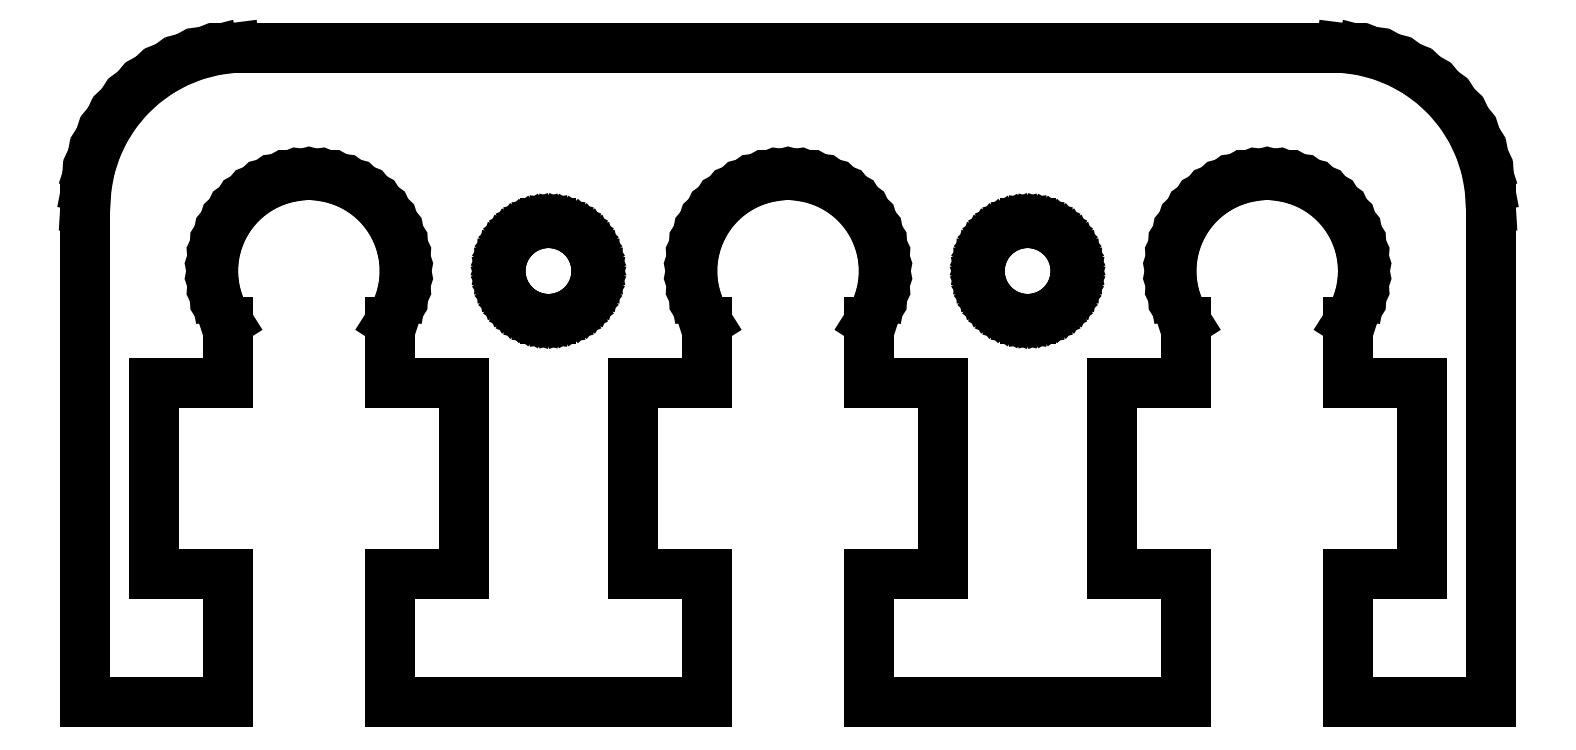
<metadata>
{"format":"dxf","ext":"dxf","renderer":"ezdxf+matplotlib","layout":"modelspace","background":"white","min_lineweight":24,"dpi":150}
</metadata>
<code>
0
SECTION
2
ENTITIES
0
LINE
8
0
10
-17.53
20
4
11
-19.85
21
4
0
LINE
8
0
10
-19.85
20
4
11
-19.85
21
10
0
LINE
8
0
10
-19.85
20
10
11
-17.53
21
10
0
LINE
8
0
10
-17.53
20
10
11
-17.53
21
11.9
0
LINE
8
0
10
-17.53
20
11.9
11
-17.63
21
12.05
0
LINE
8
0
10
-17.63
20
12.05
11
-17.79
21
12.4
0
LINE
8
0
10
-17.79
20
12.4
11
-17.91
21
12.75
0
LINE
8
0
10
-17.91
20
12.75
11
-17.98
21
13.12
0
LINE
8
0
10
-17.98
20
13.12
11
-18
21
13.5
0
LINE
8
0
10
-18
20
13.5
11
-17.98
21
13.88
0
LINE
8
0
10
-17.98
20
13.88
11
-17.91
21
14.25
0
LINE
8
0
10
-17.91
20
14.25
11
-17.79
21
14.6
0
LINE
8
0
10
-17.79
20
14.6
11
-17.63
21
14.95
0
LINE
8
0
10
-17.63
20
14.95
11
-17.43
21
15.26
0
LINE
8
0
10
-17.43
20
15.26
11
-17.19
21
15.55
0
LINE
8
0
10
-17.19
20
15.55
11
-16.91
21
15.81
0
LINE
8
0
10
-16.91
20
15.81
11
-16.61
21
16.03
0
LINE
8
0
10
-16.61
20
16.03
11
-16.28
21
16.21
0
LINE
8
0
10
-16.28
20
16.21
11
-15.93
21
16.35
0
LINE
8
0
10
-15.93
20
16.35
11
-15.56
21
16.45
0
LINE
8
0
10
-15.56
20
16.45
11
-15.19
21
16.49
0
LINE
8
0
10
-15.19
20
16.49
11
-14.81
21
16.49
0
LINE
8
0
10
-14.81
20
16.49
11
-14.44
21
16.45
0
LINE
8
0
10
-14.44
20
16.45
11
-14.07
21
16.35
0
LINE
8
0
10
-14.07
20
16.35
11
-13.72
21
16.21
0
LINE
8
0
10
-13.72
20
16.21
11
-13.39
21
16.03
0
LINE
8
0
10
-13.39
20
16.03
11
-13.09
21
15.81
0
LINE
8
0
10
-13.09
20
15.81
11
-12.81
21
15.55
0
LINE
8
0
10
-12.81
20
15.55
11
-12.57
21
15.26
0
LINE
8
0
10
-12.57
20
15.26
11
-12.37
21
14.95
0
LINE
8
0
10
-12.37
20
14.95
11
-12.21
21
14.6
0
LINE
8
0
10
-12.21
20
14.6
11
-12.09
21
14.25
0
LINE
8
0
10
-12.09
20
14.25
11
-12.02
21
13.88
0
LINE
8
0
10
-12.02
20
13.88
11
-12
21
13.5
0
LINE
8
0
10
-12
20
13.5
11
-12.02
21
13.12
0
LINE
8
0
10
-12.02
20
13.12
11
-12.09
21
12.75
0
LINE
8
0
10
-12.09
20
12.75
11
-12.21
21
12.4
0
LINE
8
0
10
-12.21
20
12.4
11
-12.37
21
12.05
0
LINE
8
0
10
-12.37
20
12.05
11
-12.47
21
11.9
0
LINE
8
0
10
-12.47
20
11.9
11
-12.47
21
10
0
LINE
8
0
10
-12.47
20
10
11
-10.15
21
10
0
LINE
8
0
10
-10.15
20
10
11
-10.15
21
4
0
LINE
8
0
10
-10.15
20
4
11
-12.47
21
4
0
LINE
8
0
10
-12.47
20
4
11
-12.47
21
0
0
LINE
8
0
10
-12.47
20
0
11
-2.531
21
0
0
LINE
8
0
10
-2.531
20
0
11
-2.531
21
4
0
LINE
8
0
10
-2.531
20
4
11
-4.846
21
4
0
LINE
8
0
10
-4.846
20
4
11
-4.846
21
10
0
LINE
8
0
10
-4.846
20
10
11
-2.531
21
10
0
LINE
8
0
10
-2.531
20
10
11
-2.531
21
11.9
0
LINE
8
0
10
-2.531
20
11.9
11
-2.629
21
12.05
0
LINE
8
0
10
-2.629
20
12.05
11
-2.789
21
12.4
0
LINE
8
0
10
-2.789
20
12.4
11
-2.906
21
12.75
0
LINE
8
0
10
-2.906
20
12.75
11
-2.976
21
13.12
0
LINE
8
0
10
-2.976
20
13.12
11
-3
21
13.5
0
LINE
8
0
10
-3
20
13.5
11
-2.976
21
13.88
0
LINE
8
0
10
-2.976
20
13.88
11
-2.906
21
14.25
0
LINE
8
0
10
-2.906
20
14.25
11
-2.789
21
14.6
0
LINE
8
0
10
-2.789
20
14.6
11
-2.629
21
14.95
0
LINE
8
0
10
-2.629
20
14.95
11
-2.427
21
15.26
0
LINE
8
0
10
-2.427
20
15.26
11
-2.187
21
15.55
0
LINE
8
0
10
-2.187
20
15.55
11
-1.912
21
15.81
0
LINE
8
0
10
-1.912
20
15.81
11
-1.607
21
16.03
0
LINE
8
0
10
-1.607
20
16.03
11
-1.277
21
16.21
0
LINE
8
0
10
-1.277
20
16.21
11
-0.927
21
16.35
0
LINE
8
0
10
-0.927
20
16.35
11
-0.5621
21
16.45
0
LINE
8
0
10
-0.5621
20
16.45
11
-0.1884
21
16.49
0
LINE
8
0
10
-0.1884
20
16.49
11
0.1884
21
16.49
0
LINE
8
0
10
0.1884
20
16.49
11
0.5621
21
16.45
0
LINE
8
0
10
0.5621
20
16.45
11
0.927
21
16.35
0
LINE
8
0
10
0.927
20
16.35
11
1.277
21
16.21
0
LINE
8
0
10
1.277
20
16.21
11
1.607
21
16.03
0
LINE
8
0
10
1.607
20
16.03
11
1.912
21
15.81
0
LINE
8
0
10
1.912
20
15.81
11
2.187
21
15.55
0
LINE
8
0
10
2.187
20
15.55
11
2.427
21
15.26
0
LINE
8
0
10
2.427
20
15.26
11
2.629
21
14.95
0
LINE
8
0
10
2.629
20
14.95
11
2.789
21
14.6
0
LINE
8
0
10
2.789
20
14.6
11
2.906
21
14.25
0
LINE
8
0
10
2.906
20
14.25
11
2.976
21
13.88
0
LINE
8
0
10
2.976
20
13.88
11
3
21
13.5
0
LINE
8
0
10
3
20
13.5
11
2.976
21
13.12
0
LINE
8
0
10
2.976
20
13.12
11
2.906
21
12.75
0
LINE
8
0
10
2.906
20
12.75
11
2.789
21
12.4
0
LINE
8
0
10
2.789
20
12.4
11
2.629
21
12.05
0
LINE
8
0
10
2.629
20
12.05
11
2.531
21
11.9
0
LINE
8
0
10
2.531
20
11.9
11
2.531
21
10
0
LINE
8
0
10
2.531
20
10
11
4.846
21
10
0
LINE
8
0
10
4.846
20
10
11
4.846
21
4
0
LINE
8
0
10
4.846
20
4
11
2.531
21
4
0
LINE
8
0
10
2.531
20
4
11
2.531
21
0
0
LINE
8
0
10
2.531
20
0
11
12.47
21
0
0
LINE
8
0
10
12.47
20
0
11
12.47
21
4
0
LINE
8
0
10
12.47
20
4
11
10.15
21
4
0
LINE
8
0
10
10.15
20
4
11
10.15
21
10
0
LINE
8
0
10
10.15
20
10
11
12.47
21
10
0
LINE
8
0
10
12.47
20
10
11
12.47
21
11.9
0
LINE
8
0
10
12.47
20
11.9
11
12.37
21
12.05
0
LINE
8
0
10
12.37
20
12.05
11
12.21
21
12.4
0
LINE
8
0
10
12.21
20
12.4
11
12.09
21
12.75
0
LINE
8
0
10
12.09
20
12.75
11
12.02
21
13.12
0
LINE
8
0
10
12.02
20
13.12
11
12
21
13.5
0
LINE
8
0
10
12
20
13.5
11
12.02
21
13.88
0
LINE
8
0
10
12.02
20
13.88
11
12.09
21
14.25
0
LINE
8
0
10
12.09
20
14.25
11
12.21
21
14.6
0
LINE
8
0
10
12.21
20
14.6
11
12.37
21
14.95
0
LINE
8
0
10
12.37
20
14.95
11
12.57
21
15.26
0
LINE
8
0
10
12.57
20
15.26
11
12.81
21
15.55
0
LINE
8
0
10
12.81
20
15.55
11
13.09
21
15.81
0
LINE
8
0
10
13.09
20
15.81
11
13.39
21
16.03
0
LINE
8
0
10
13.39
20
16.03
11
13.72
21
16.21
0
LINE
8
0
10
13.72
20
16.21
11
14.07
21
16.35
0
LINE
8
0
10
14.07
20
16.35
11
14.44
21
16.45
0
LINE
8
0
10
14.44
20
16.45
11
14.81
21
16.49
0
LINE
8
0
10
14.81
20
16.49
11
15.19
21
16.49
0
LINE
8
0
10
15.19
20
16.49
11
15.56
21
16.45
0
LINE
8
0
10
15.56
20
16.45
11
15.93
21
16.35
0
LINE
8
0
10
15.93
20
16.35
11
16.28
21
16.21
0
LINE
8
0
10
16.28
20
16.21
11
16.61
21
16.03
0
LINE
8
0
10
16.61
20
16.03
11
16.91
21
15.81
0
LINE
8
0
10
16.91
20
15.81
11
17.19
21
15.55
0
LINE
8
0
10
17.19
20
15.55
11
17.43
21
15.26
0
LINE
8
0
10
17.43
20
15.26
11
17.63
21
14.95
0
LINE
8
0
10
17.63
20
14.95
11
17.79
21
14.6
0
LINE
8
0
10
17.79
20
14.6
11
17.91
21
14.25
0
LINE
8
0
10
17.91
20
14.25
11
17.98
21
13.88
0
LINE
8
0
10
17.98
20
13.88
11
18
21
13.5
0
LINE
8
0
10
18
20
13.5
11
17.98
21
13.12
0
LINE
8
0
10
17.98
20
13.12
11
17.91
21
12.75
0
LINE
8
0
10
17.91
20
12.75
11
17.79
21
12.4
0
LINE
8
0
10
17.79
20
12.4
11
17.63
21
12.05
0
LINE
8
0
10
17.63
20
12.05
11
17.53
21
11.9
0
LINE
8
0
10
17.53
20
11.9
11
17.53
21
10
0
LINE
8
0
10
17.53
20
10
11
19.85
21
10
0
LINE
8
0
10
19.85
20
10
11
19.85
21
4
0
LINE
8
0
10
19.85
20
4
11
17.53
21
4
0
LINE
8
0
10
17.53
20
4
11
17.53
21
0
0
LINE
8
0
10
17.53
20
0
11
22
21
0
0
LINE
8
0
10
22
20
0
11
22
21
15.5
0
LINE
8
0
10
22
20
15.5
11
21.96
21
16.13
0
LINE
8
0
10
21.96
20
16.13
11
21.84
21
16.74
0
LINE
8
0
10
21.84
20
16.74
11
21.65
21
17.34
0
LINE
8
0
10
21.65
20
17.34
11
21.38
21
17.91
0
LINE
8
0
10
21.38
20
17.91
11
21.05
21
18.44
0
LINE
8
0
10
21.05
20
18.44
11
20.64
21
18.92
0
LINE
8
0
10
20.64
20
18.92
11
20.19
21
19.35
0
LINE
8
0
10
20.19
20
19.35
11
19.68
21
19.72
0
LINE
8
0
10
19.68
20
19.72
11
19.13
21
20.02
0
LINE
8
0
10
19.13
20
20.02
11
18.55
21
20.26
0
LINE
8
0
10
18.55
20
20.26
11
17.94
21
20.41
0
LINE
8
0
10
17.94
20
20.41
11
17.31
21
20.49
0
LINE
8
0
10
17.31
20
20.49
11
-17.31
21
20.49
0
LINE
8
0
10
-17.31
20
20.49
11
-17.94
21
20.41
0
LINE
8
0
10
-17.94
20
20.41
11
-18.55
21
20.26
0
LINE
8
0
10
-18.55
20
20.26
11
-19.13
21
20.02
0
LINE
8
0
10
-19.13
20
20.02
11
-19.68
21
19.72
0
LINE
8
0
10
-19.68
20
19.72
11
-20.19
21
19.35
0
LINE
8
0
10
-20.19
20
19.35
11
-20.64
21
18.92
0
LINE
8
0
10
-20.64
20
18.92
11
-21.05
21
18.44
0
LINE
8
0
10
-21.05
20
18.44
11
-21.38
21
17.91
0
LINE
8
0
10
-21.38
20
17.91
11
-21.65
21
17.34
0
LINE
8
0
10
-21.65
20
17.34
11
-21.84
21
16.74
0
LINE
8
0
10
-21.84
20
16.74
11
-21.96
21
16.13
0
LINE
8
0
10
-21.96
20
16.13
11
-22
21
15.5
0
LINE
8
0
10
-22
20
15.5
11
-22
21
0
0
LINE
8
0
10
-22
20
0
11
-17.53
21
0
0
LINE
8
0
10
-17.53
20
0
11
-17.53
21
4
0
LINE
8
0
10
7.406
20
12
11
7.219
21
12.03
0
LINE
8
0
10
7.219
20
12.03
11
7.036
21
12.07
0
LINE
8
0
10
7.036
20
12.07
11
6.861
21
12.14
0
LINE
8
0
10
6.861
20
12.14
11
6.696
21
12.23
0
LINE
8
0
10
6.696
20
12.23
11
6.544
21
12.34
0
LINE
8
0
10
6.544
20
12.34
11
6.407
21
12.47
0
LINE
8
0
10
6.407
20
12.47
11
6.286
21
12.62
0
LINE
8
0
10
6.286
20
12.62
11
6.186
21
12.78
0
LINE
8
0
10
6.186
20
12.78
11
6.105
21
12.95
0
LINE
8
0
10
6.105
20
12.95
11
6.047
21
13.13
0
LINE
8
0
10
6.047
20
13.13
11
6.012
21
13.31
0
LINE
8
0
10
6.012
20
13.31
11
6
21
13.5
0
LINE
8
0
10
6
20
13.5
11
6.012
21
13.69
0
LINE
8
0
10
6.012
20
13.69
11
6.047
21
13.87
0
LINE
8
0
10
6.047
20
13.87
11
6.105
21
14.05
0
LINE
8
0
10
6.105
20
14.05
11
6.186
21
14.22
0
LINE
8
0
10
6.186
20
14.22
11
6.286
21
14.38
0
LINE
8
0
10
6.286
20
14.38
11
6.407
21
14.53
0
LINE
8
0
10
6.407
20
14.53
11
6.544
21
14.66
0
LINE
8
0
10
6.544
20
14.66
11
6.696
21
14.77
0
LINE
8
0
10
6.696
20
14.77
11
6.861
21
14.86
0
LINE
8
0
10
6.861
20
14.86
11
7.036
21
14.93
0
LINE
8
0
10
7.036
20
14.93
11
7.219
21
14.97
0
LINE
8
0
10
7.219
20
14.97
11
7.406
21
15
0
LINE
8
0
10
7.406
20
15
11
7.594
21
15
0
LINE
8
0
10
7.594
20
15
11
7.781
21
14.97
0
LINE
8
0
10
7.781
20
14.97
11
7.964
21
14.93
0
LINE
8
0
10
7.964
20
14.93
11
8.139
21
14.86
0
LINE
8
0
10
8.139
20
14.86
11
8.304
21
14.77
0
LINE
8
0
10
8.304
20
14.77
11
8.456
21
14.66
0
LINE
8
0
10
8.456
20
14.66
11
8.593
21
14.53
0
LINE
8
0
10
8.593
20
14.53
11
8.714
21
14.38
0
LINE
8
0
10
8.714
20
14.38
11
8.814
21
14.22
0
LINE
8
0
10
8.814
20
14.22
11
8.895
21
14.05
0
LINE
8
0
10
8.895
20
14.05
11
8.953
21
13.87
0
LINE
8
0
10
8.953
20
13.87
11
8.988
21
13.69
0
LINE
8
0
10
8.988
20
13.69
11
9
21
13.5
0
LINE
8
0
10
9
20
13.5
11
8.988
21
13.31
0
LINE
8
0
10
8.988
20
13.31
11
8.953
21
13.13
0
LINE
8
0
10
8.953
20
13.13
11
8.895
21
12.95
0
LINE
8
0
10
8.895
20
12.95
11
8.814
21
12.78
0
LINE
8
0
10
8.814
20
12.78
11
8.714
21
12.62
0
LINE
8
0
10
8.714
20
12.62
11
8.593
21
12.47
0
LINE
8
0
10
8.593
20
12.47
11
8.456
21
12.34
0
LINE
8
0
10
8.456
20
12.34
11
8.304
21
12.23
0
LINE
8
0
10
8.304
20
12.23
11
8.139
21
12.14
0
LINE
8
0
10
8.139
20
12.14
11
7.964
21
12.07
0
LINE
8
0
10
7.964
20
12.07
11
7.781
21
12.03
0
LINE
8
0
10
7.781
20
12.03
11
7.594
21
12
0
LINE
8
0
10
7.594
20
12
11
7.406
21
12
0
LINE
8
0
10
-7.594
20
12
11
-7.781
21
12.03
0
LINE
8
0
10
-7.781
20
12.03
11
-7.964
21
12.07
0
LINE
8
0
10
-7.964
20
12.07
11
-8.139
21
12.14
0
LINE
8
0
10
-8.139
20
12.14
11
-8.304
21
12.23
0
LINE
8
0
10
-8.304
20
12.23
11
-8.456
21
12.34
0
LINE
8
0
10
-8.456
20
12.34
11
-8.593
21
12.47
0
LINE
8
0
10
-8.593
20
12.47
11
-8.714
21
12.62
0
LINE
8
0
10
-8.714
20
12.62
11
-8.814
21
12.78
0
LINE
8
0
10
-8.814
20
12.78
11
-8.895
21
12.95
0
LINE
8
0
10
-8.895
20
12.95
11
-8.953
21
13.13
0
LINE
8
0
10
-8.953
20
13.13
11
-8.988
21
13.31
0
LINE
8
0
10
-8.988
20
13.31
11
-9
21
13.5
0
LINE
8
0
10
-9
20
13.5
11
-8.988
21
13.69
0
LINE
8
0
10
-8.988
20
13.69
11
-8.953
21
13.87
0
LINE
8
0
10
-8.953
20
13.87
11
-8.895
21
14.05
0
LINE
8
0
10
-8.895
20
14.05
11
-8.814
21
14.22
0
LINE
8
0
10
-8.814
20
14.22
11
-8.714
21
14.38
0
LINE
8
0
10
-8.714
20
14.38
11
-8.593
21
14.53
0
LINE
8
0
10
-8.593
20
14.53
11
-8.456
21
14.66
0
LINE
8
0
10
-8.456
20
14.66
11
-8.304
21
14.77
0
LINE
8
0
10
-8.304
20
14.77
11
-8.139
21
14.86
0
LINE
8
0
10
-8.139
20
14.86
11
-7.964
21
14.93
0
LINE
8
0
10
-7.964
20
14.93
11
-7.781
21
14.97
0
LINE
8
0
10
-7.781
20
14.97
11
-7.594
21
15
0
LINE
8
0
10
-7.594
20
15
11
-7.406
21
15
0
LINE
8
0
10
-7.406
20
15
11
-7.219
21
14.97
0
LINE
8
0
10
-7.219
20
14.97
11
-7.036
21
14.93
0
LINE
8
0
10
-7.036
20
14.93
11
-6.861
21
14.86
0
LINE
8
0
10
-6.861
20
14.86
11
-6.696
21
14.77
0
LINE
8
0
10
-6.696
20
14.77
11
-6.544
21
14.66
0
LINE
8
0
10
-6.544
20
14.66
11
-6.407
21
14.53
0
LINE
8
0
10
-6.407
20
14.53
11
-6.286
21
14.38
0
LINE
8
0
10
-6.286
20
14.38
11
-6.186
21
14.22
0
LINE
8
0
10
-6.186
20
14.22
11
-6.105
21
14.05
0
LINE
8
0
10
-6.105
20
14.05
11
-6.047
21
13.87
0
LINE
8
0
10
-6.047
20
13.87
11
-6.012
21
13.69
0
LINE
8
0
10
-6.012
20
13.69
11
-6
21
13.5
0
LINE
8
0
10
-6
20
13.5
11
-6.012
21
13.31
0
LINE
8
0
10
-6.012
20
13.31
11
-6.047
21
13.13
0
LINE
8
0
10
-6.047
20
13.13
11
-6.105
21
12.95
0
LINE
8
0
10
-6.105
20
12.95
11
-6.186
21
12.78
0
LINE
8
0
10
-6.186
20
12.78
11
-6.286
21
12.62
0
LINE
8
0
10
-6.286
20
12.62
11
-6.407
21
12.47
0
LINE
8
0
10
-6.407
20
12.47
11
-6.544
21
12.34
0
LINE
8
0
10
-6.544
20
12.34
11
-6.696
21
12.23
0
LINE
8
0
10
-6.696
20
12.23
11
-6.861
21
12.14
0
LINE
8
0
10
-6.861
20
12.14
11
-7.036
21
12.07
0
LINE
8
0
10
-7.036
20
12.07
11
-7.219
21
12.03
0
LINE
8
0
10
-7.219
20
12.03
11
-7.406
21
12
0
LINE
8
0
10
-7.406
20
12
11
-7.594
21
12
0
ENDSEC
0
EOF

</code>
